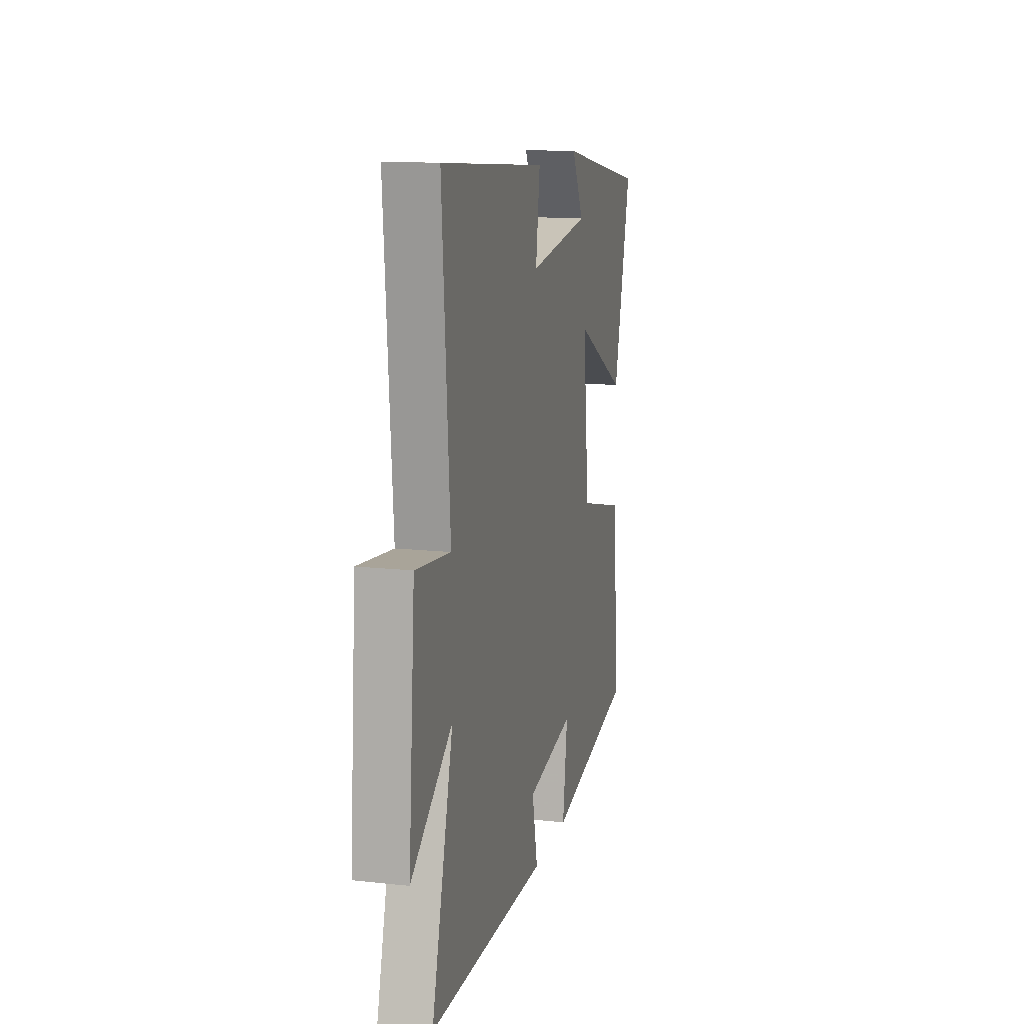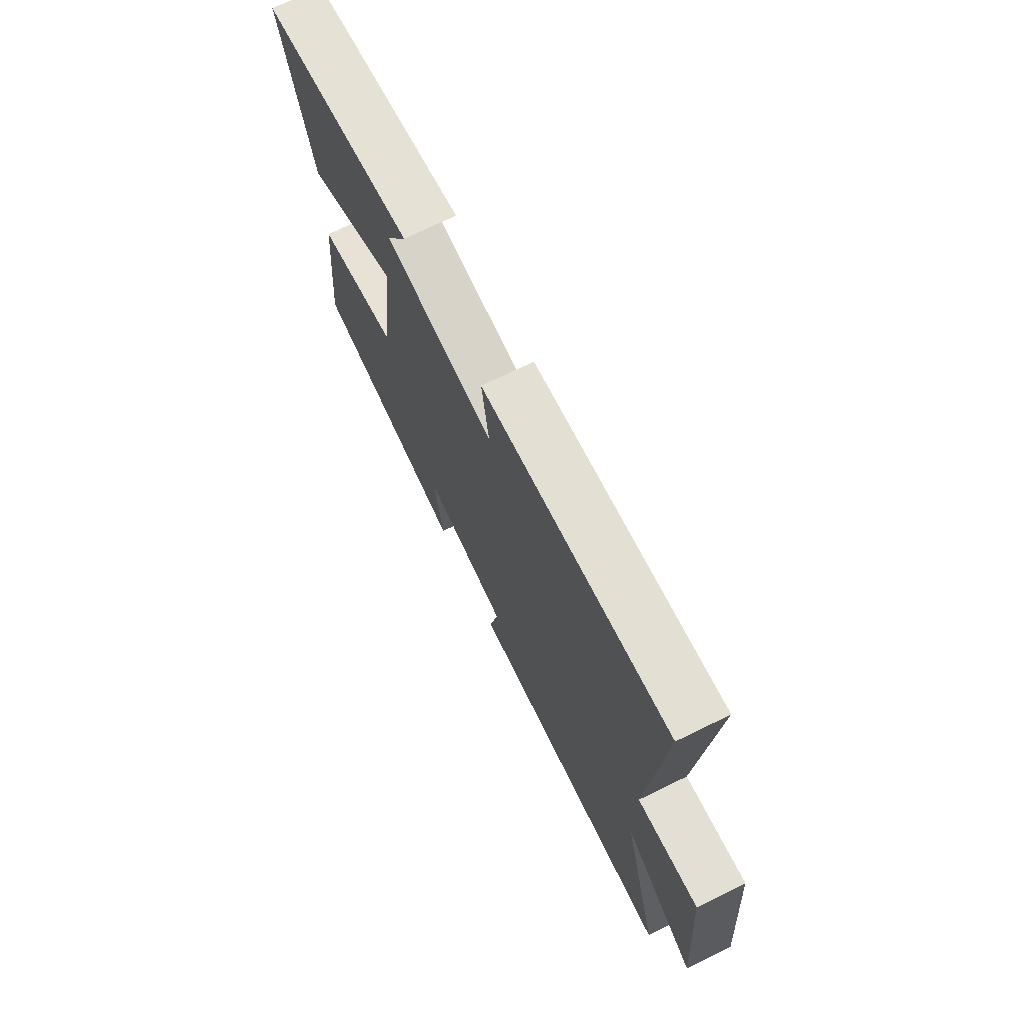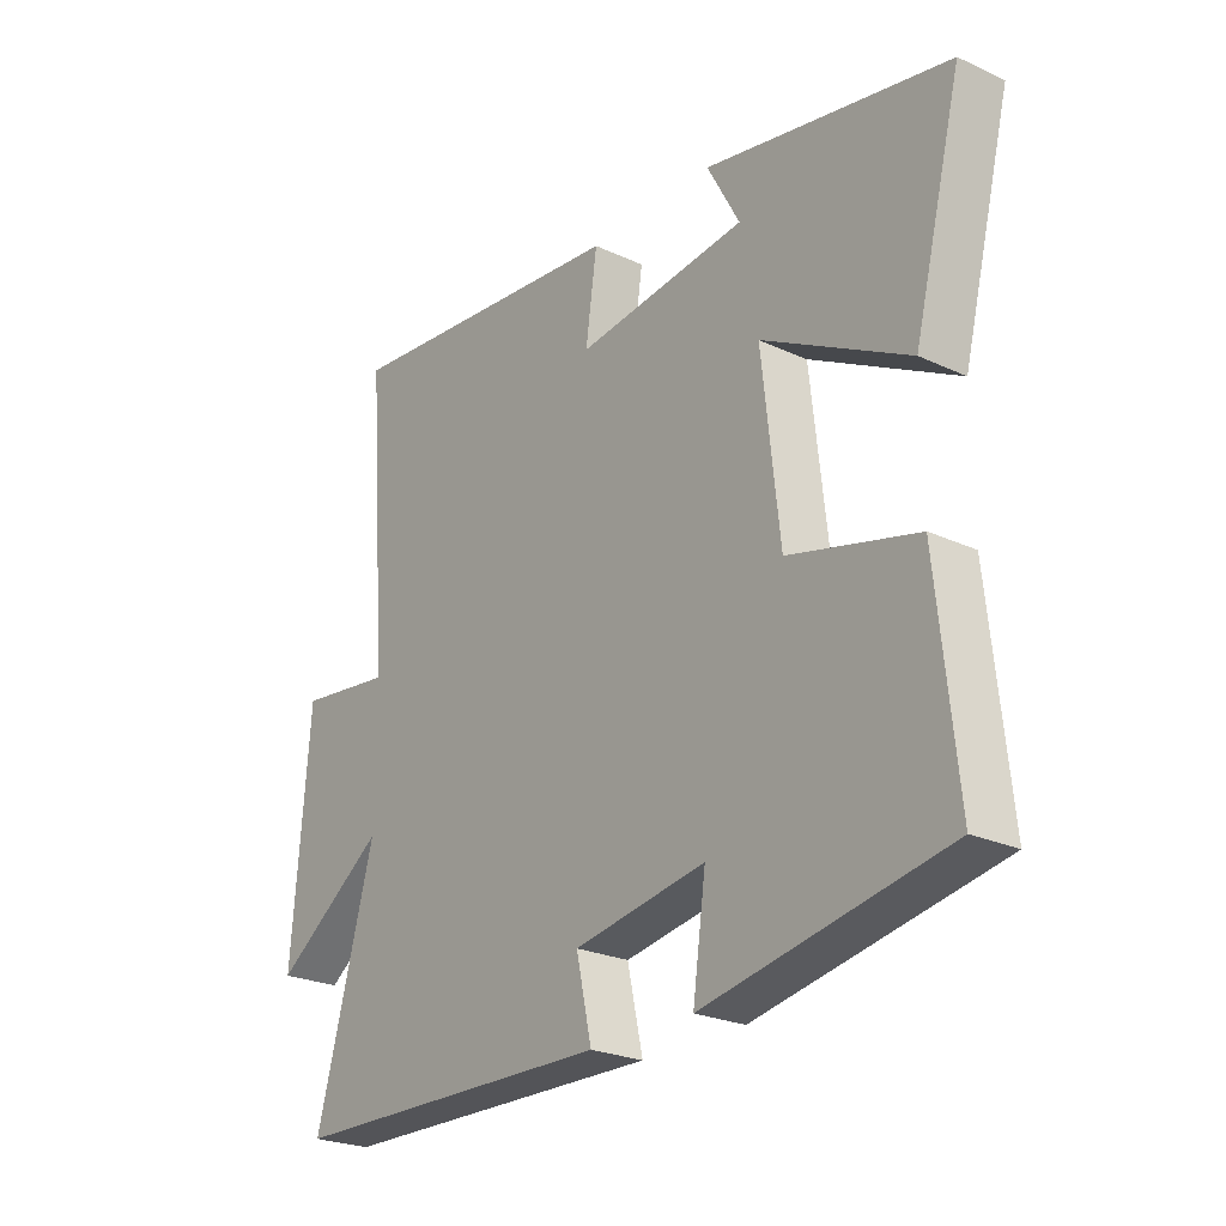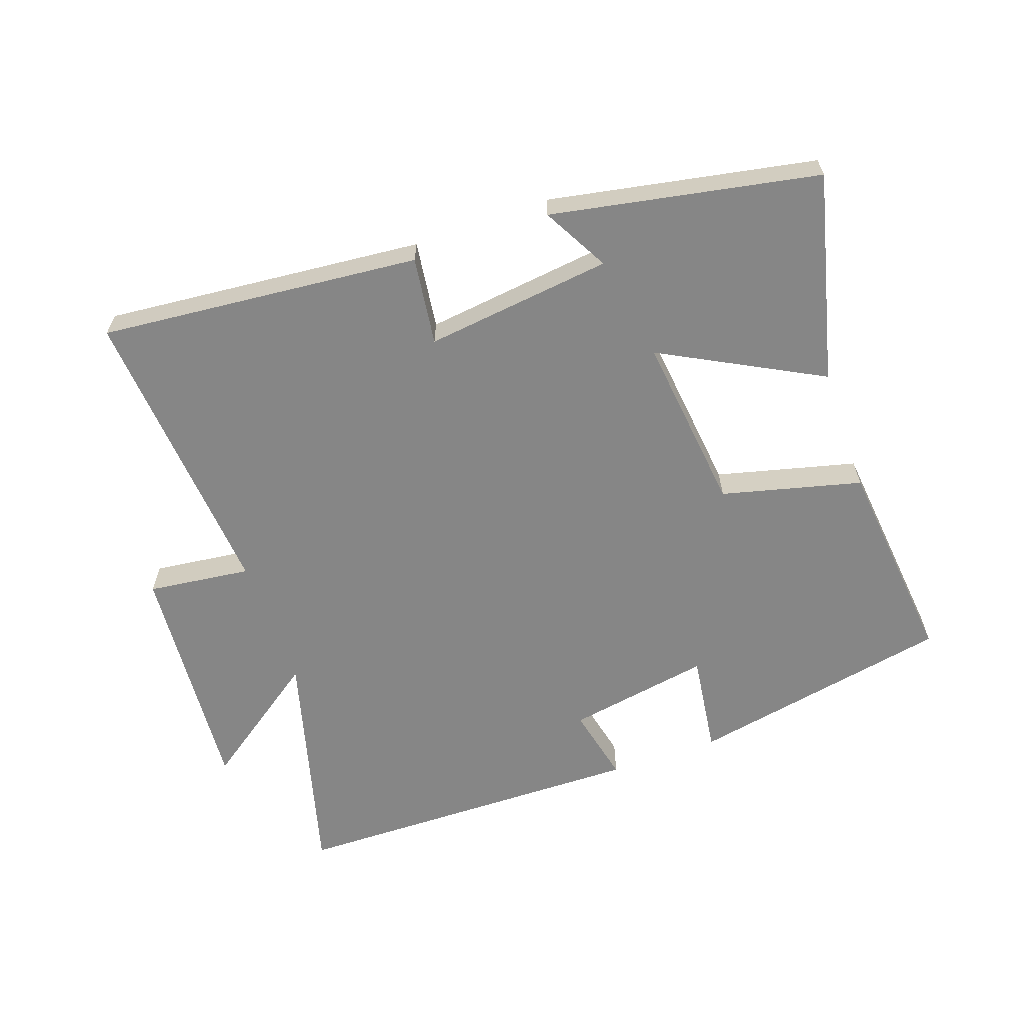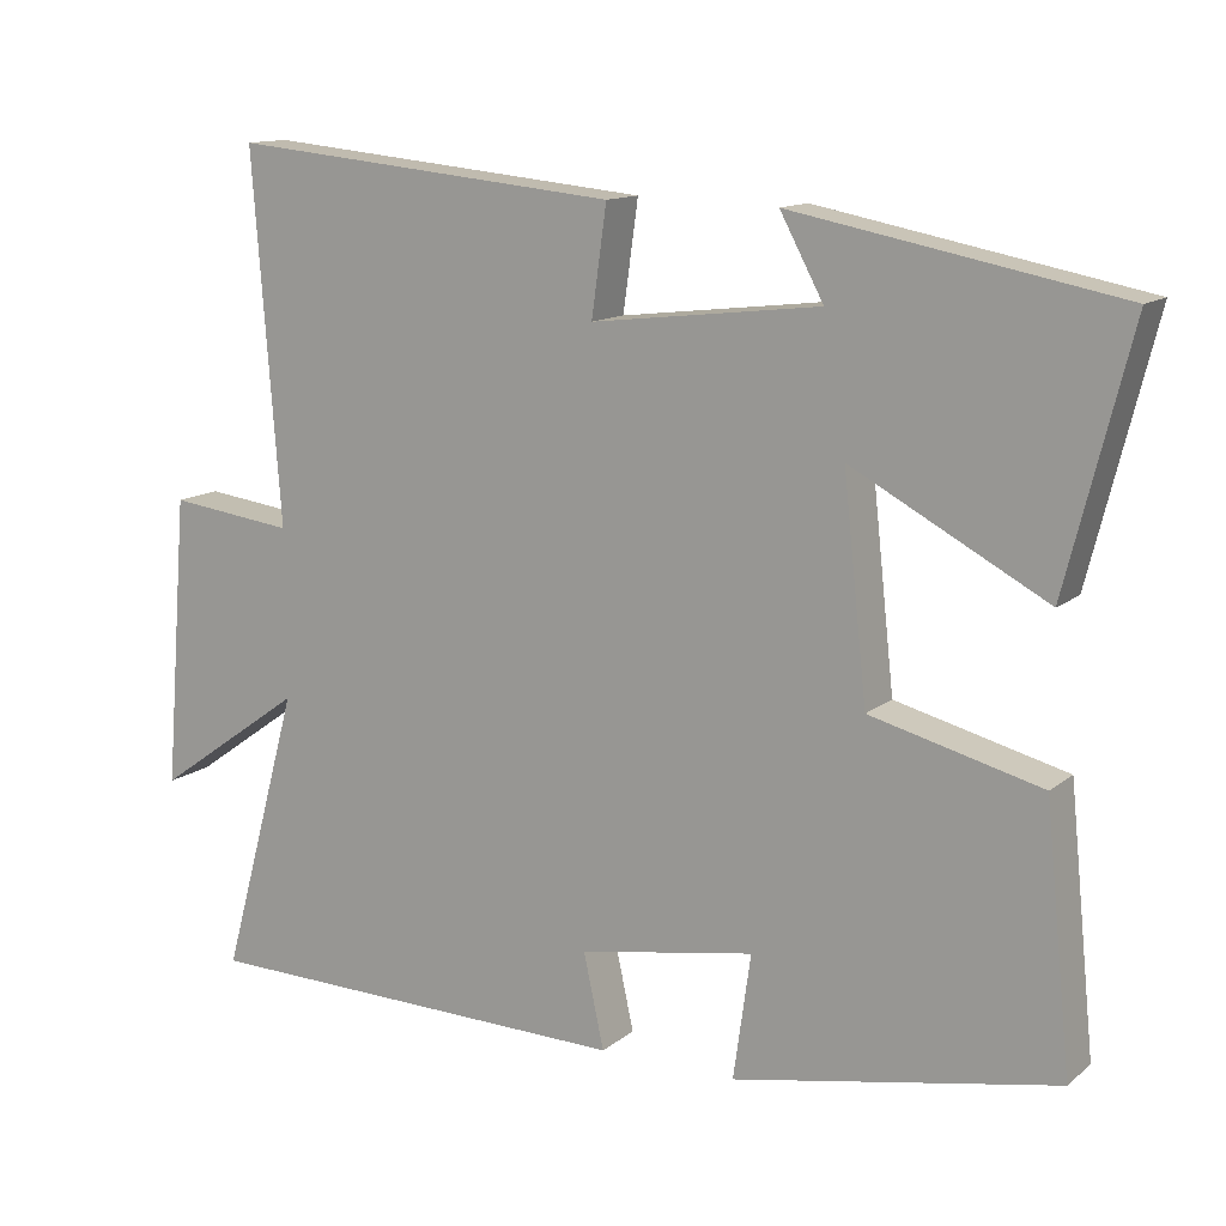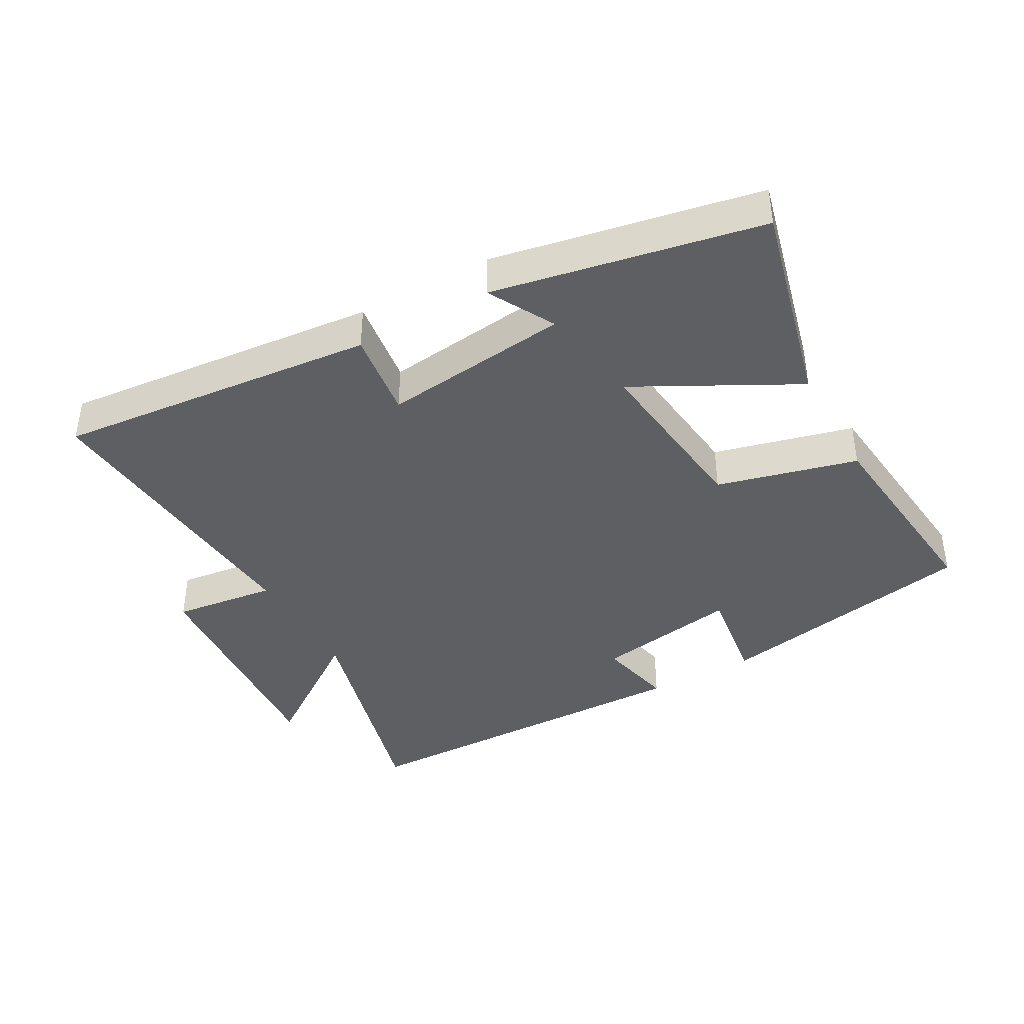
<metadata>
{"format":"obj","ext":"obj","renderer":"f3d","projection":"perspective","resolution":1024,"background":"white","views":[{"elev":14.0,"azim":-76.2,"up":"+Z"},{"elev":71.1,"azim":-116.1,"up":"+Z"},{"elev":-24.4,"azim":52.6,"up":"+Z"},{"elev":-62.2,"azim":19.6,"up":"+Y"},{"elev":12.9,"azim":30.5,"up":"+Z"},{"elev":-40.3,"azim":29.3,"up":"+Y"}]}
</metadata>
<code>
v 0.581 0.07 0.421
v 0.5 0.07 0.101
v 0.255 0.07 0.232
v 0.285 0.07 -0.042
v 0.5 0.07 -0.097
v 0.533 0.07 -0.422
v 0.127 0.07 -0.5
v 0.149 0.07 -0.343
v -0.073 0.07 -0.381
v -0.047 0.07 -0.5
v -0.599 0.07 -0.49
v -0.5 0.07 -0.129
v -0.689 0.07 -0.263
v -0.659 0.07 0.105
v -0.5 0.07 0.085
v -0.535 0.07 0.548
v -0.042 0.07 0.5
v -0.061 0.07 0.364
v 0.227 0.07 0.398
v 0.172 0.07 0.5
v 0.581 0 0.421
v 0.5 0 0.101
v 0.255 0 0.232
v 0.285 0 -0.042
v 0.5 0 -0.097
v 0.533 0 -0.422
v 0.127 0 -0.5
v 0.149 0 -0.343
v -0.073 0 -0.381
v -0.047 0 -0.5
v -0.599 0 -0.49
v -0.5 0 -0.129
v -0.689 0 -0.263
v -0.659 0 0.105
v -0.5 0 0.085
v -0.535 0 0.548
v -0.042 0 0.5
v -0.061 0 0.364
v 0.227 0 0.398
v 0.172 0 0.5
f 19 20 1 2
f 15 16 17 18
f 15 18 19
f 12 13 14 15
f 12 15 19
f 9 10 11 12
f 8 9 12 19
f 5 6 7 8
f 4 5 8
f 3 4 8 19
f 2 3 19
f 22 21 40 39
f 38 37 36 35
f 39 38 35
f 35 34 33 32
f 39 35 32
f 32 31 30 29
f 39 32 29 28
f 28 27 26 25
f 28 25 24
f 39 28 24 23
f 39 23 22
f 1 21 22 2
f 2 22 23 3
f 3 23 24 4
f 4 24 25 5
f 5 25 26 6
f 6 26 27 7
f 7 27 28 8
f 8 28 29 9
f 9 29 30 10
f 10 30 31 11
f 11 31 32 12
f 12 32 33 13
f 13 33 34 14
f 14 34 35 15
f 15 35 36 16
f 16 36 37 17
f 17 37 38 18
f 18 38 39 19
f 19 39 40 20
f 20 40 21 1

</code>
